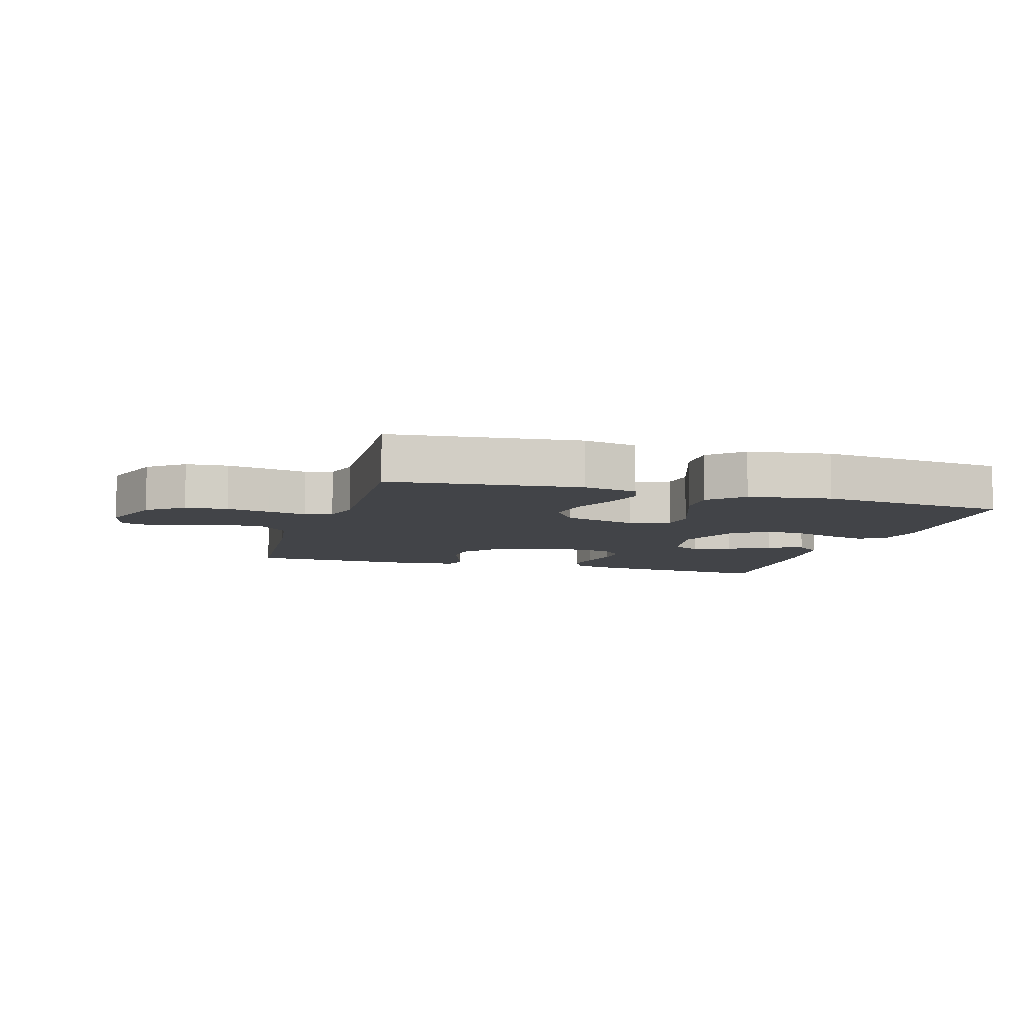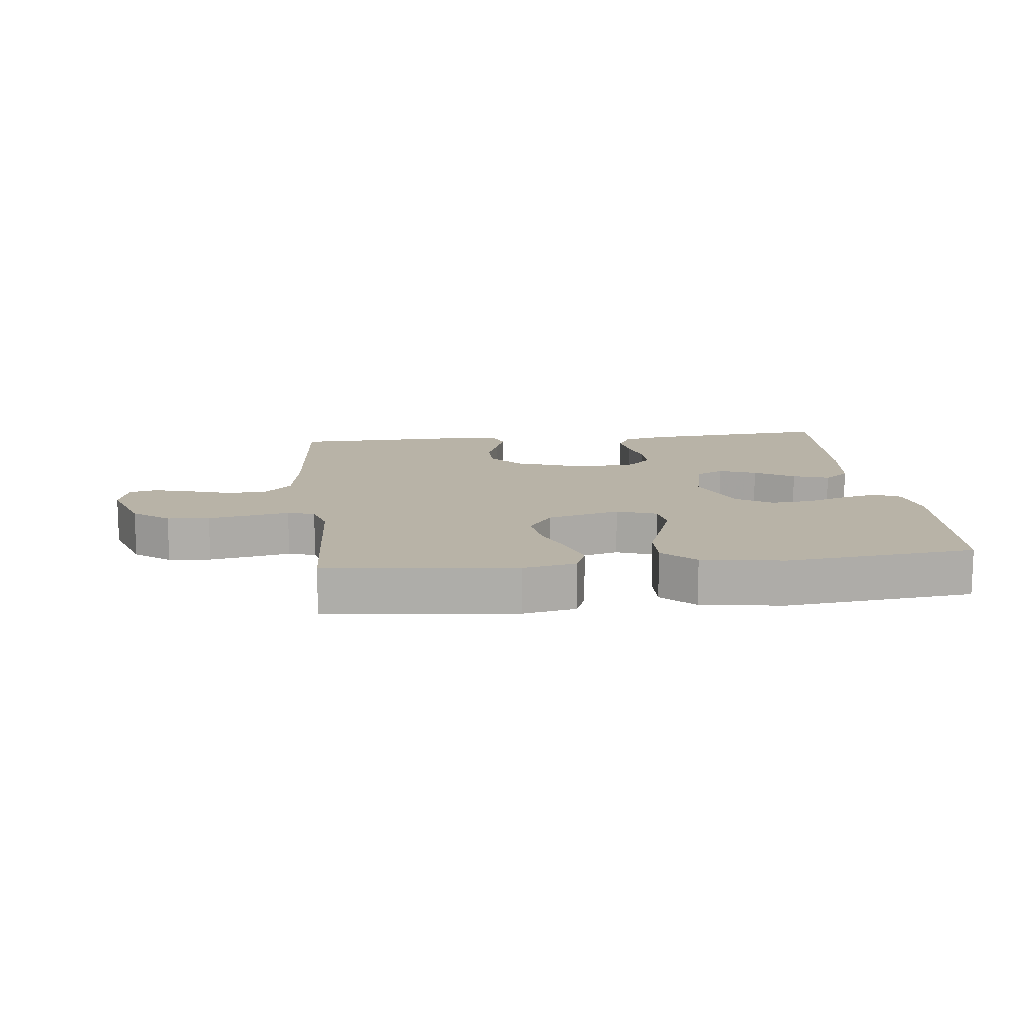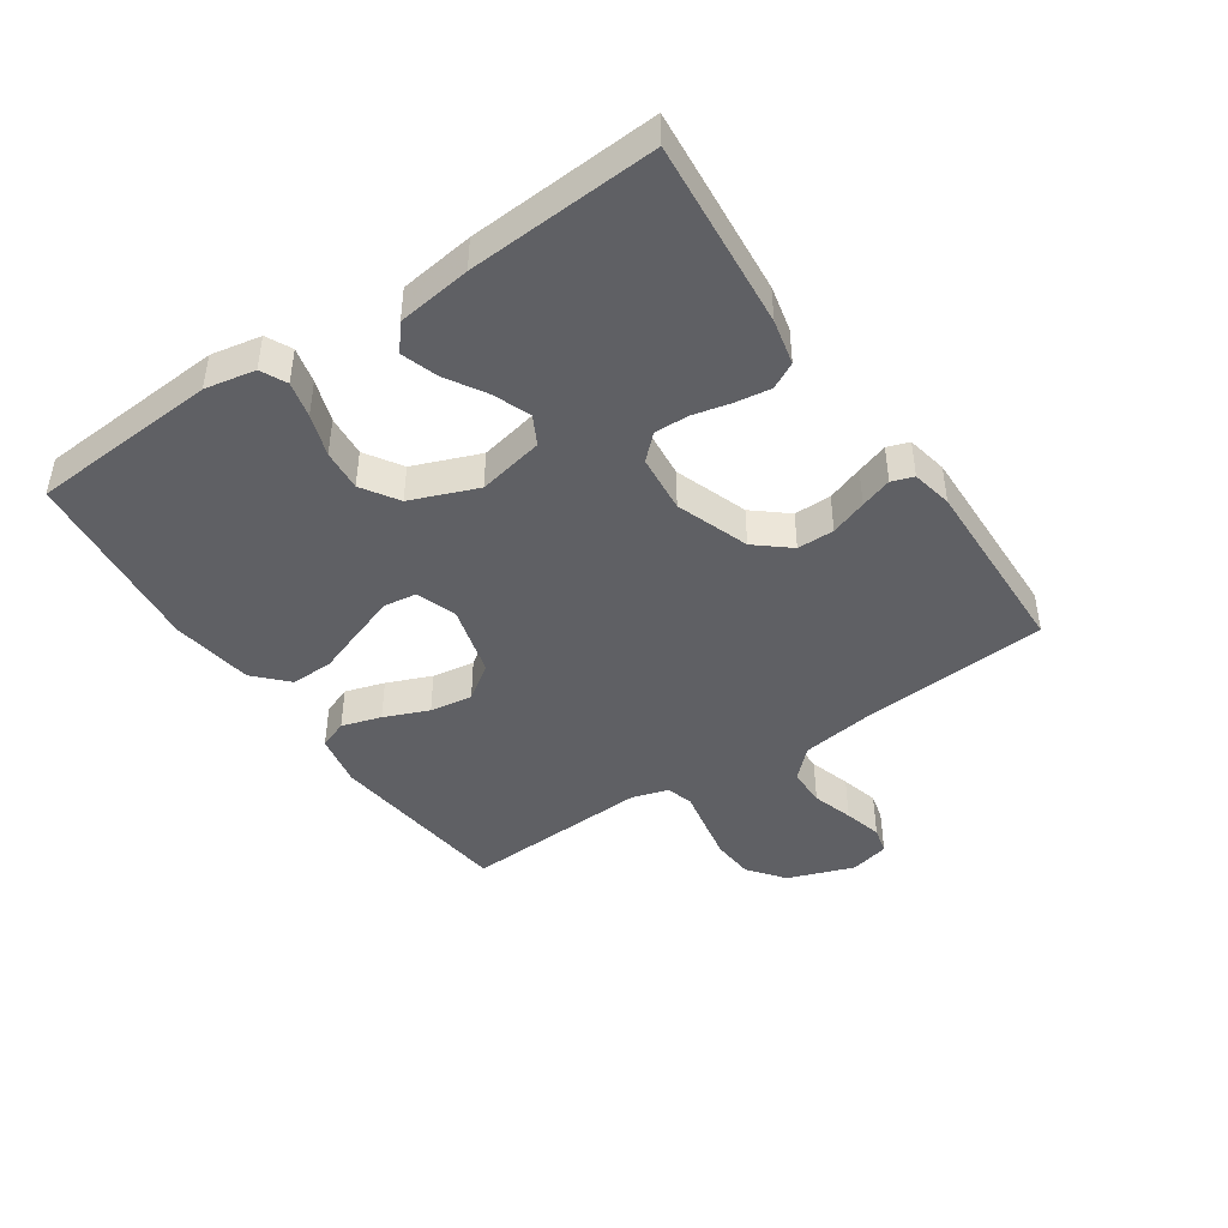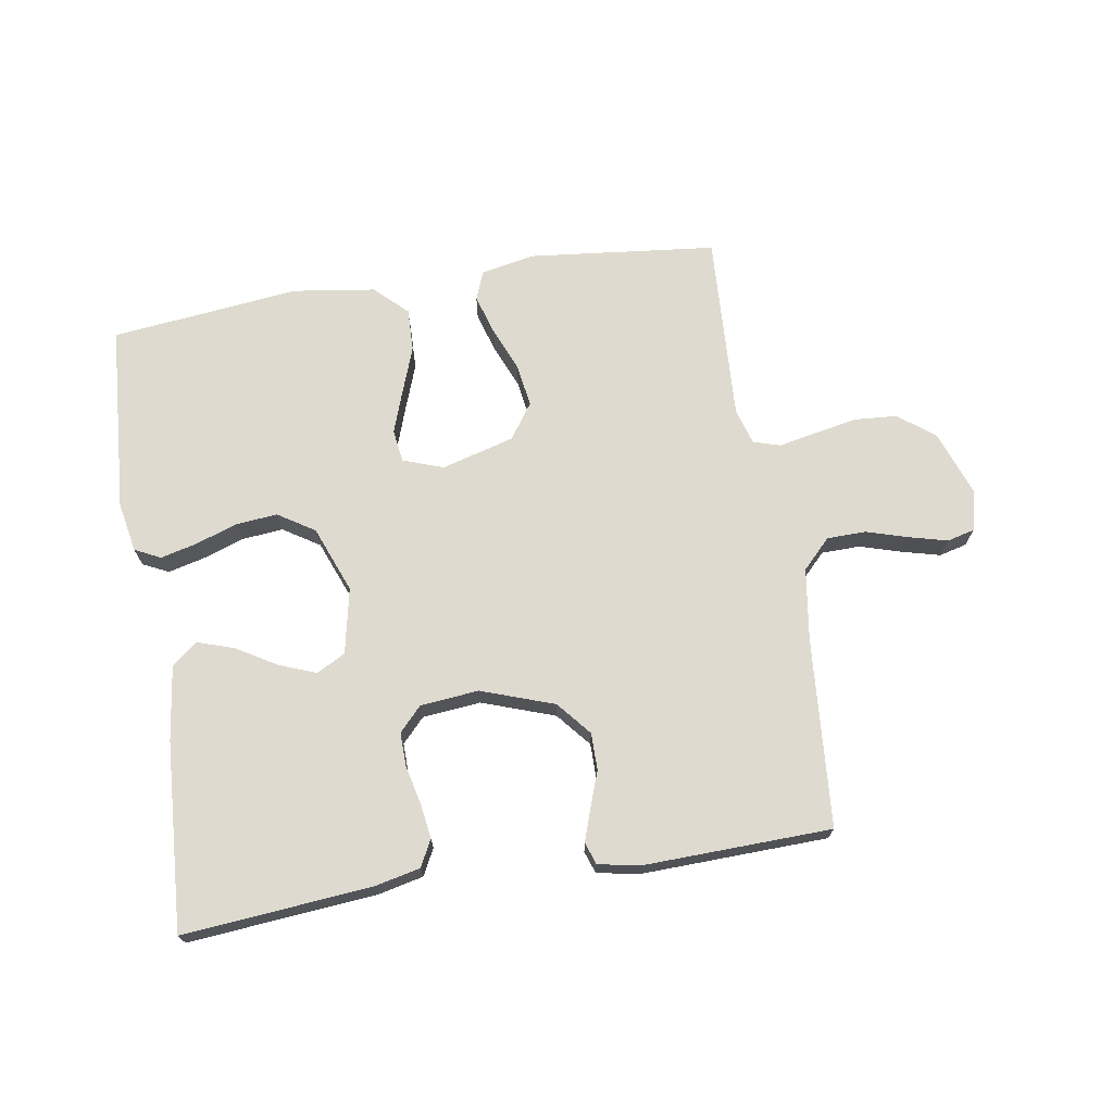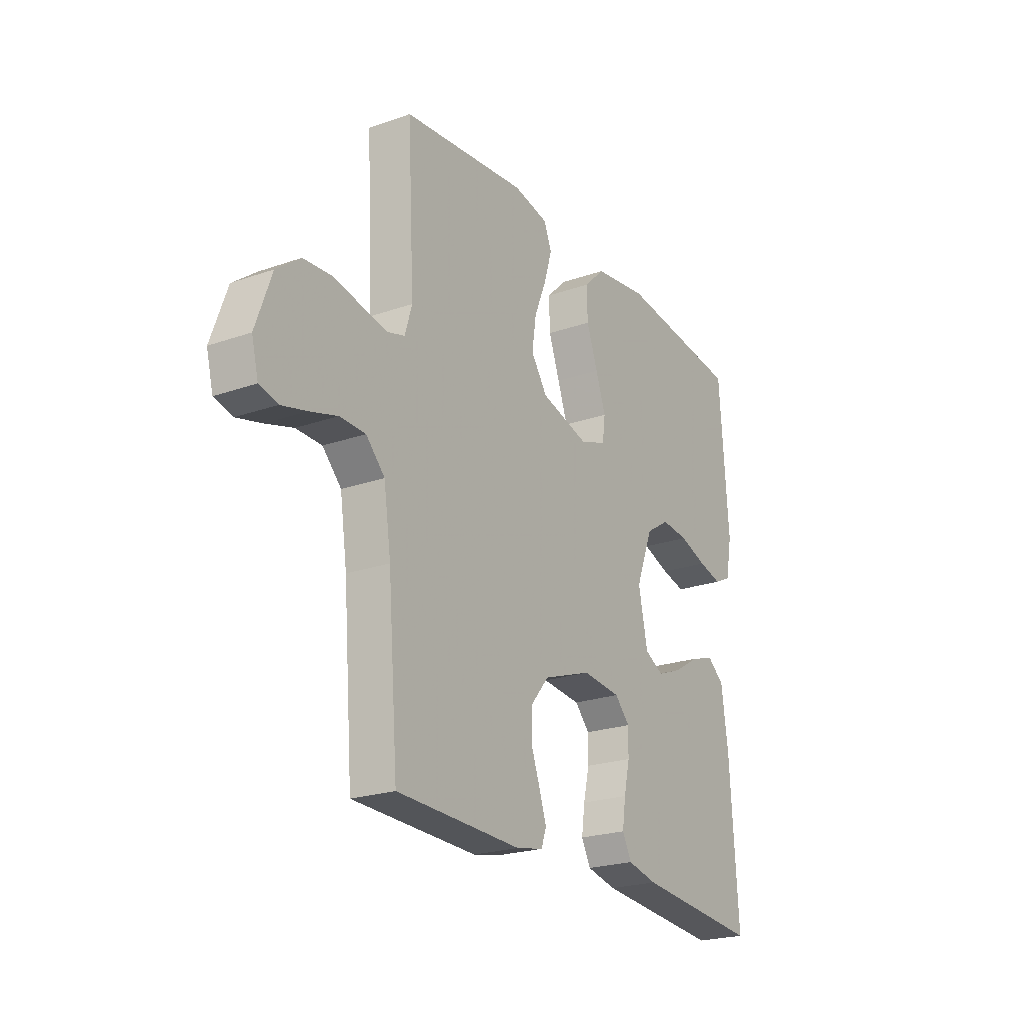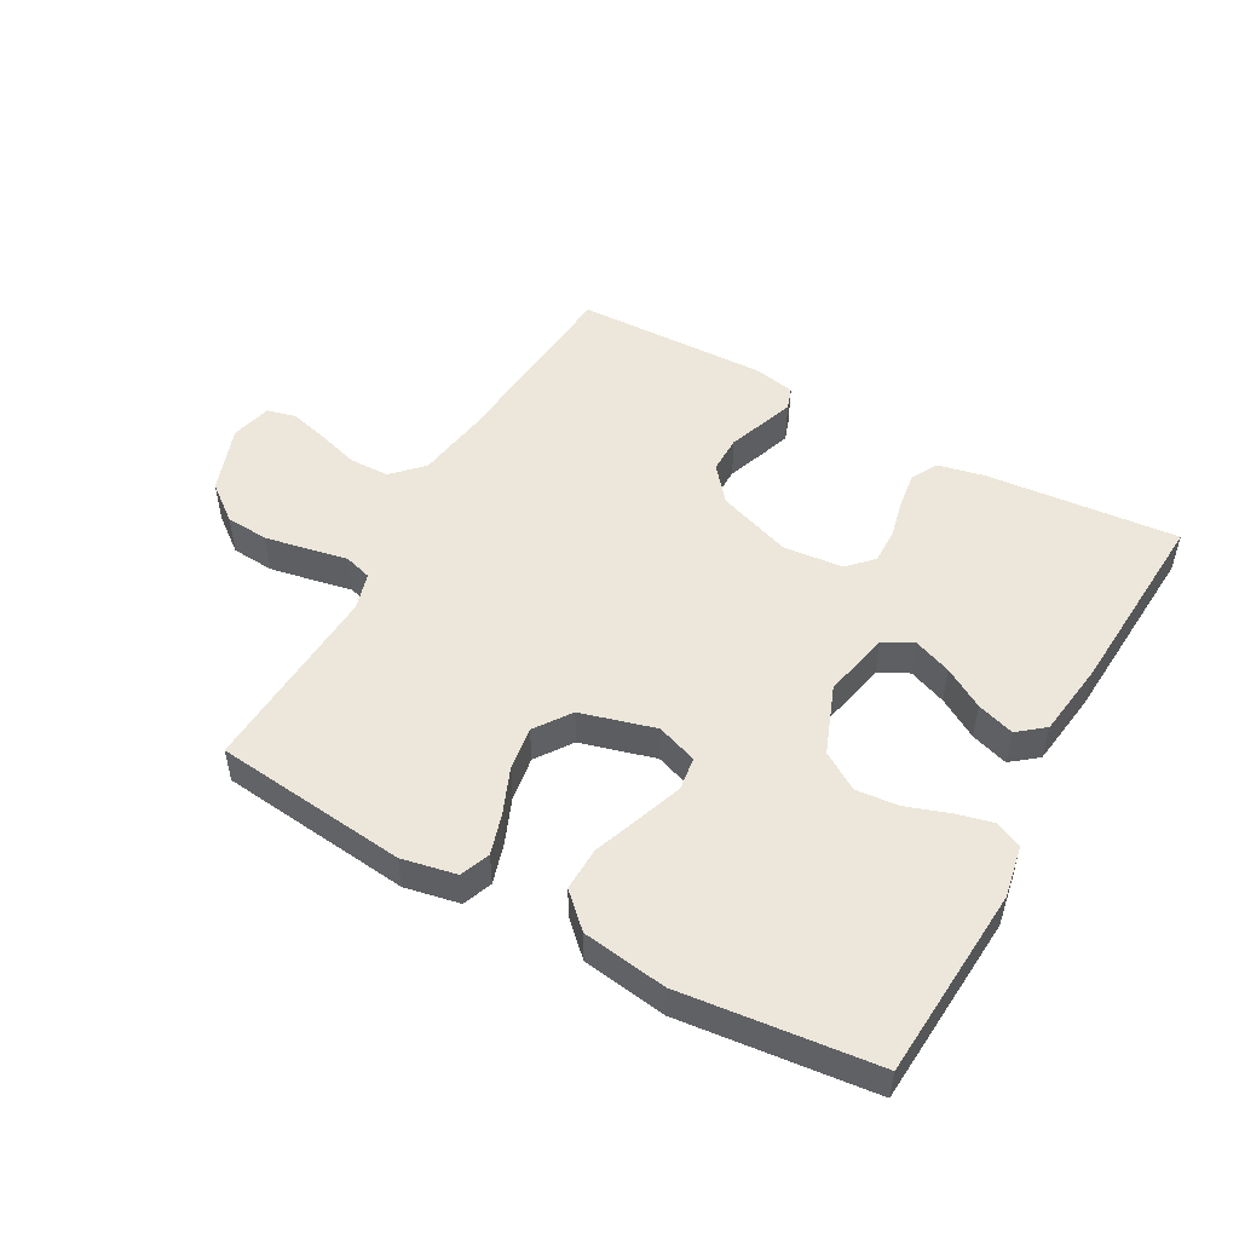
<metadata>
{"format":"obj","ext":"obj","renderer":"f3d","projection":"perspective","resolution":1024,"background":"white","views":[{"elev":-8.0,"azim":-16.6,"up":"+Y"},{"elev":12.9,"azim":-6.3,"up":"+Y"},{"elev":-44.1,"azim":124.1,"up":"+Y"},{"elev":70.7,"azim":170.7,"up":"+Y"},{"elev":-22.8,"azim":-59.0,"up":"+Z"},{"elev":50.5,"azim":29.1,"up":"+Y"}]}
</metadata>
<code>
v 0.5 0.07 -0.5
v 0.2 0.07 -0.474
v 0.128 0.07 -0.458
v 0.106 0.07 -0.416
v 0.114 0.07 -0.36
v 0.128 0.07 -0.299
v 0.129 0.07 -0.245
v 0.093 0.07 -0.207
v 0 0.07 -0.198
v -0.116 0.07 -0.239
v -0.161 0.07 -0.293
v -0.161 0.07 -0.352
v -0.14 0.07 -0.41
v -0.123 0.07 -0.46
v -0.135 0.07 -0.495
v -0.2 0.07 -0.508
v -0.5 0.07 -0.5
v -0.524 0.07 -0.2
v -0.541 0.07 -0.085
v -0.586 0.07 -0.039
v -0.648 0.07 -0.038
v -0.714 0.07 -0.058
v -0.775 0.07 -0.074
v -0.819 0.07 -0.063
v -0.835 0.07 0
v -0.797 0.07 0.106
v -0.74 0.07 0.15
v -0.673 0.07 0.155
v -0.604 0.07 0.142
v -0.544 0.07 0.13
v -0.501 0.07 0.143
v -0.484 0.07 0.2
v -0.5 0.07 0.5
v -0.2 0.07 0.533
v -0.115 0.07 0.516
v -0.097 0.07 0.47
v -0.116 0.07 0.407
v -0.145 0.07 0.336
v -0.155 0.07 0.268
v -0.116 0.07 0.212
v 0 0.07 0.18
v 0.064 0.07 0.203
v 0.071 0.07 0.255
v 0.047 0.07 0.323
v 0.02 0.07 0.397
v 0.018 0.07 0.465
v 0.069 0.07 0.514
v 0.2 0.07 0.533
v 0.5 0.07 0.5
v 0.521 0.07 0.2
v 0.506 0.07 0.12
v 0.465 0.07 0.1
v 0.408 0.07 0.114
v 0.341 0.07 0.137
v 0.275 0.07 0.143
v 0.217 0.07 0.106
v 0.176 0.07 0
v 0.198 0.07 -0.105
v 0.244 0.07 -0.129
v 0.303 0.07 -0.106
v 0.366 0.07 -0.068
v 0.424 0.07 -0.049
v 0.465 0.07 -0.082
v 0.481 0.07 -0.2
v 0.5 0 -0.5
v 0.2 0 -0.474
v 0.128 0 -0.458
v 0.106 0 -0.416
v 0.114 0 -0.36
v 0.128 0 -0.299
v 0.129 0 -0.245
v 0.093 0 -0.207
v 0 0 -0.198
v -0.116 0 -0.239
v -0.161 0 -0.293
v -0.161 0 -0.352
v -0.14 0 -0.41
v -0.123 0 -0.46
v -0.135 0 -0.495
v -0.2 0 -0.508
v -0.5 0 -0.5
v -0.524 0 -0.2
v -0.541 0 -0.085
v -0.586 0 -0.039
v -0.648 0 -0.038
v -0.714 0 -0.058
v -0.775 0 -0.074
v -0.819 0 -0.063
v -0.835 0 0
v -0.797 0 0.106
v -0.74 0 0.15
v -0.673 0 0.155
v -0.604 0 0.142
v -0.544 0 0.13
v -0.501 0 0.143
v -0.484 0 0.2
v -0.5 0 0.5
v -0.2 0 0.533
v -0.115 0 0.516
v -0.097 0 0.47
v -0.116 0 0.407
v -0.145 0 0.336
v -0.155 0 0.268
v -0.116 0 0.212
v 0 0 0.18
v 0.064 0 0.203
v 0.071 0 0.255
v 0.047 0 0.323
v 0.02 0 0.397
v 0.018 0 0.465
v 0.069 0 0.514
v 0.2 0 0.533
v 0.5 0 0.5
v 0.521 0 0.2
v 0.506 0 0.12
v 0.465 0 0.1
v 0.408 0 0.114
v 0.341 0 0.137
v 0.275 0 0.143
v 0.217 0 0.106
v 0.176 0 0
v 0.198 0 -0.105
v 0.244 0 -0.129
v 0.303 0 -0.106
v 0.366 0 -0.068
v 0.424 0 -0.049
v 0.465 0 -0.082
v 0.481 0 -0.2
f 4 5 6
f 3 4 6
f 2 3 6
f 1 2 6
f 64 1 6
f 63 64 6
f 62 63 6
f 61 62 6
f 60 61 6
f 59 60 6 7
f 58 59 7 8
f 57 58 8 9
f 56 57 9 10
f 52 53 54
f 51 52 54
f 50 51 54
f 49 50 54
f 48 49 54
f 47 48 54
f 46 47 54
f 45 46 54
f 44 45 54
f 43 44 54 55
f 42 43 55 56
f 36 37 38
f 35 36 38
f 34 35 38
f 33 34 38
f 32 33 38
f 31 32 38 39
f 28 29 30
f 27 28 30
f 26 27 30
f 25 26 30
f 24 25 30
f 23 24 30
f 22 23 30
f 21 22 30
f 20 21 30 31
f 31 39 40
f 20 31 40
f 19 20 40
f 16 17 18
f 15 16 18
f 14 15 18
f 13 14 18
f 12 13 18
f 11 12 18 19
f 41 42 56 10
f 19 40 41
f 11 19 41
f 10 11 41
f 70 69 68
f 70 68 67
f 70 67 66
f 70 66 65
f 70 65 128
f 70 128 127
f 70 127 126
f 70 126 125
f 70 125 124
f 71 70 124 123
f 72 71 123 122
f 73 72 122 121
f 74 73 121 120
f 118 117 116
f 118 116 115
f 118 115 114
f 118 114 113
f 118 113 112
f 118 112 111
f 118 111 110
f 118 110 109
f 118 109 108
f 119 118 108 107
f 120 119 107 106
f 102 101 100
f 102 100 99
f 102 99 98
f 102 98 97
f 102 97 96
f 103 102 96 95
f 94 93 92
f 94 92 91
f 94 91 90
f 94 90 89
f 94 89 88
f 94 88 87
f 94 87 86
f 94 86 85
f 95 94 85 84
f 104 103 95
f 104 95 84
f 104 84 83
f 82 81 80
f 82 80 79
f 82 79 78
f 82 78 77
f 82 77 76
f 83 82 76 75
f 74 120 106 105
f 105 104 83
f 105 83 75
f 105 75 74
f 1 65 66 2
f 2 66 67 3
f 3 67 68 4
f 4 68 69 5
f 5 69 70 6
f 6 70 71 7
f 7 71 72 8
f 8 72 73 9
f 9 73 74 10
f 10 74 75 11
f 11 75 76 12
f 12 76 77 13
f 13 77 78 14
f 14 78 79 15
f 15 79 80 16
f 16 80 81 17
f 17 81 82 18
f 18 82 83 19
f 19 83 84 20
f 20 84 85 21
f 21 85 86 22
f 22 86 87 23
f 23 87 88 24
f 24 88 89 25
f 25 89 90 26
f 26 90 91 27
f 27 91 92 28
f 28 92 93 29
f 29 93 94 30
f 30 94 95 31
f 31 95 96 32
f 32 96 97 33
f 33 97 98 34
f 34 98 99 35
f 35 99 100 36
f 36 100 101 37
f 37 101 102 38
f 38 102 103 39
f 39 103 104 40
f 40 104 105 41
f 41 105 106 42
f 42 106 107 43
f 43 107 108 44
f 44 108 109 45
f 45 109 110 46
f 46 110 111 47
f 47 111 112 48
f 48 112 113 49
f 49 113 114 50
f 50 114 115 51
f 51 115 116 52
f 52 116 117 53
f 53 117 118 54
f 54 118 119 55
f 55 119 120 56
f 56 120 121 57
f 57 121 122 58
f 58 122 123 59
f 59 123 124 60
f 60 124 125 61
f 61 125 126 62
f 62 126 127 63
f 63 127 128 64
f 64 128 65 1

</code>
